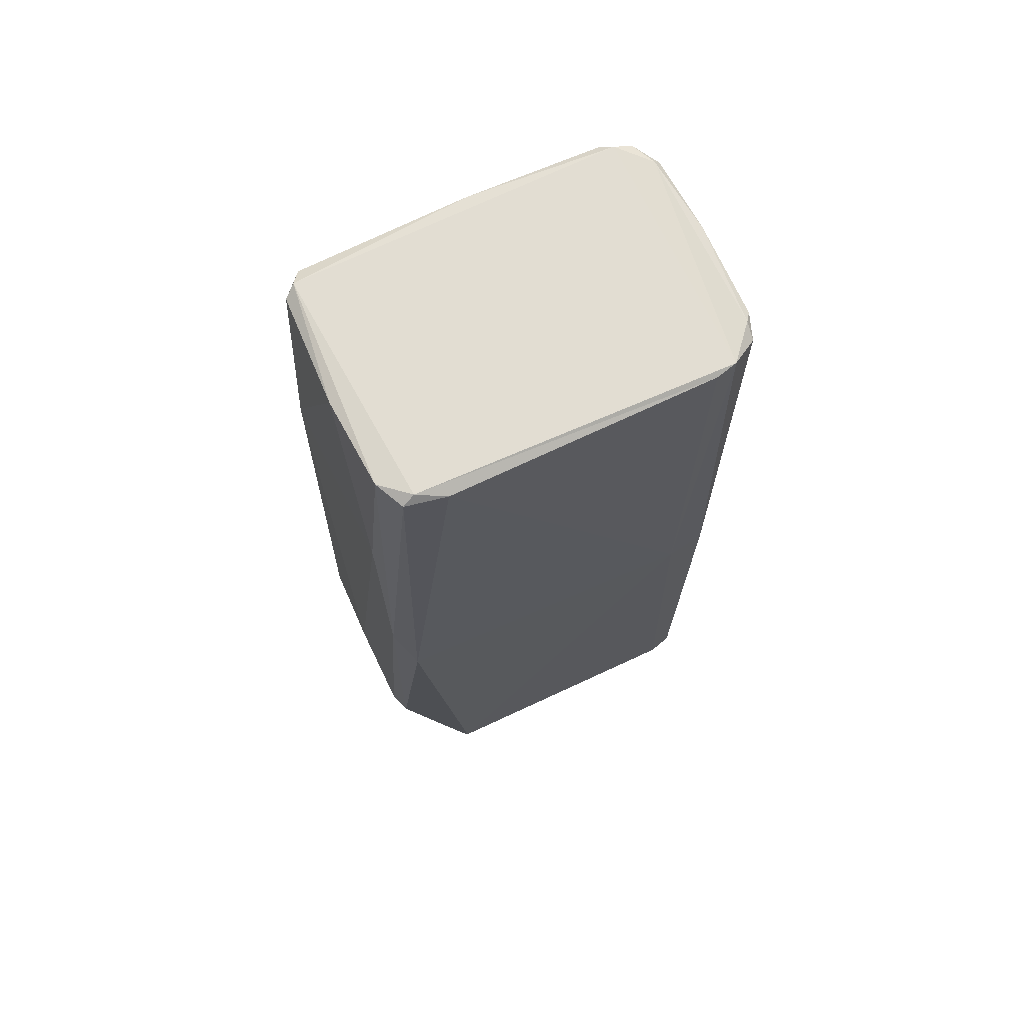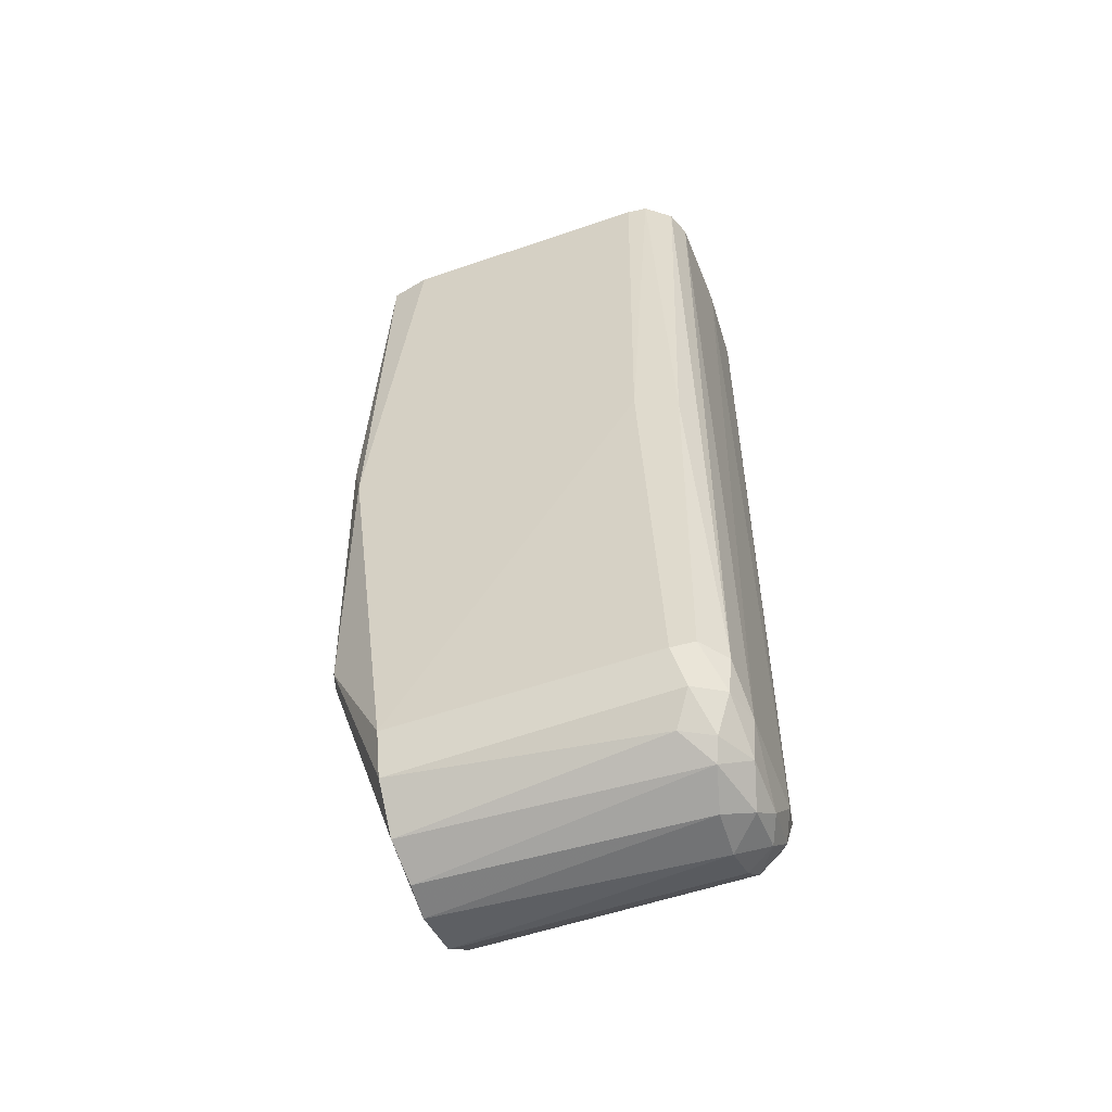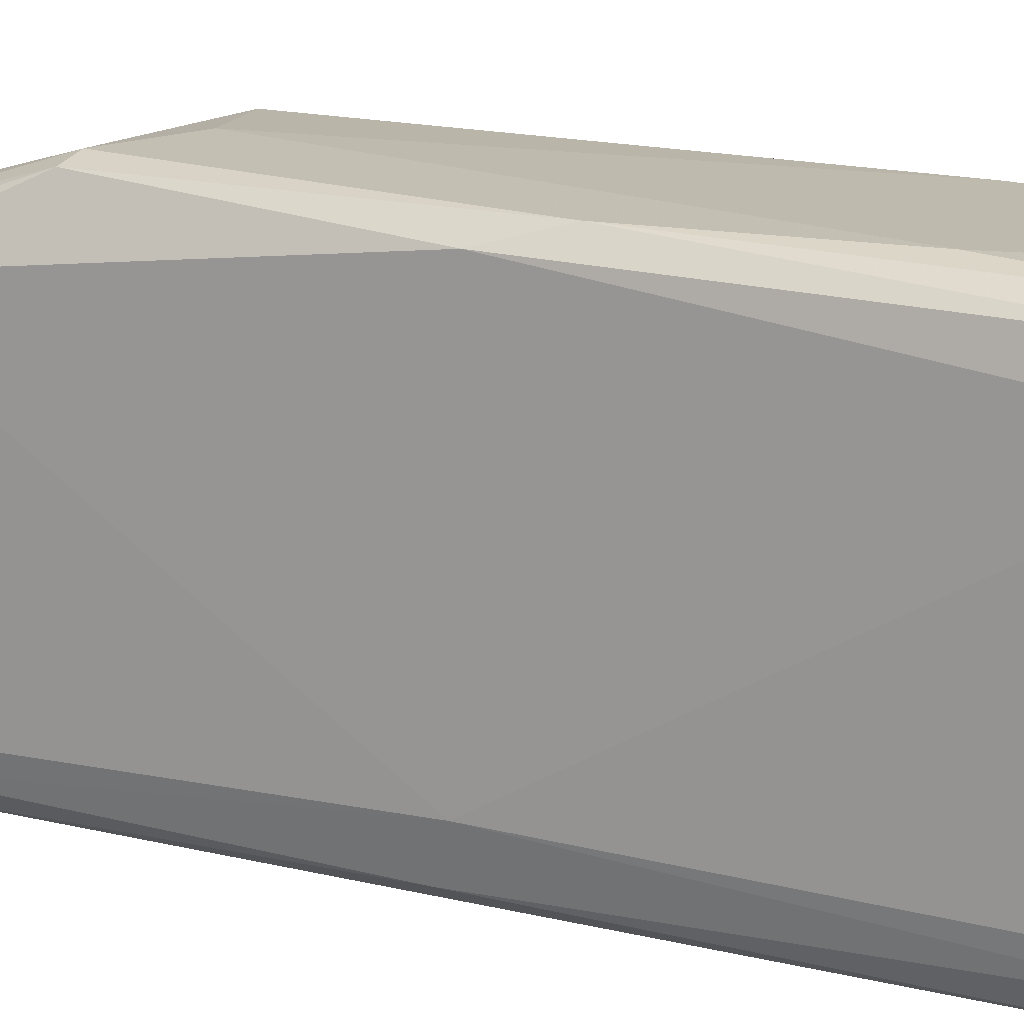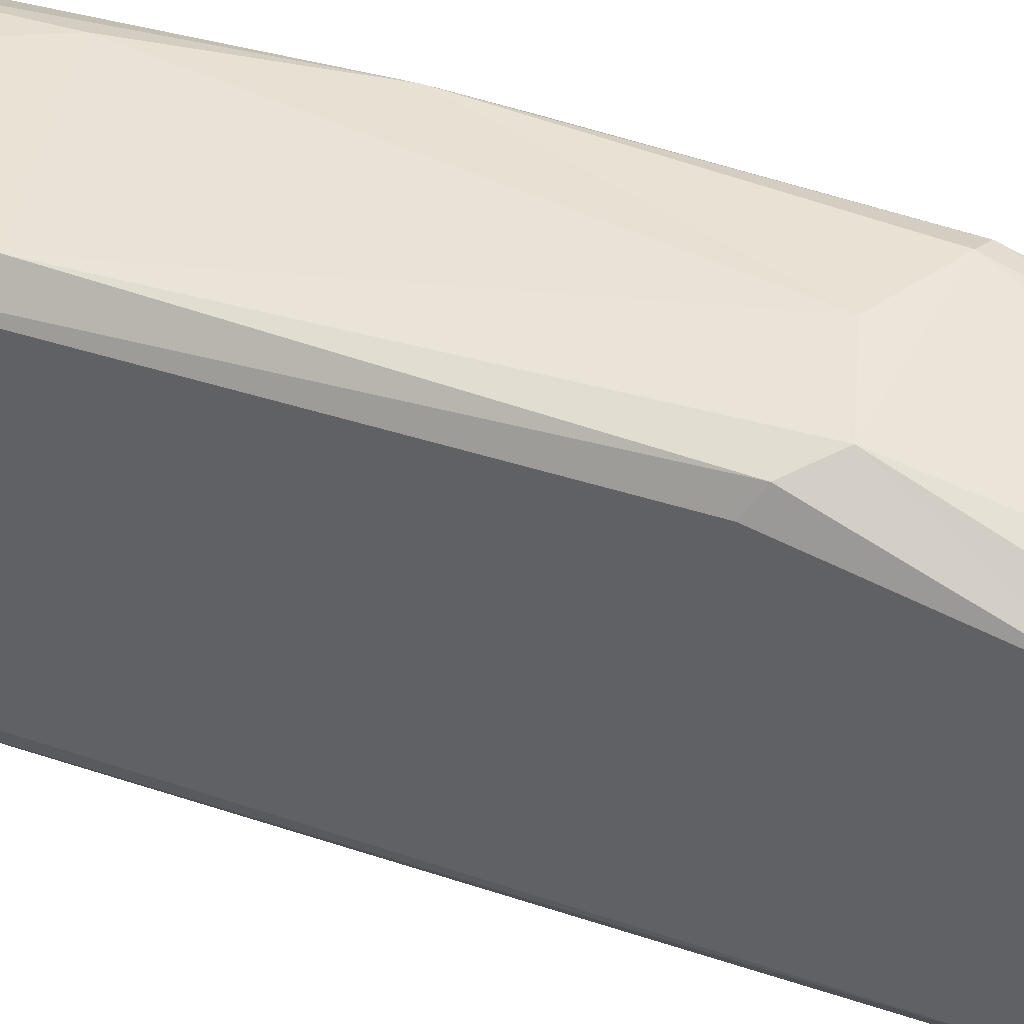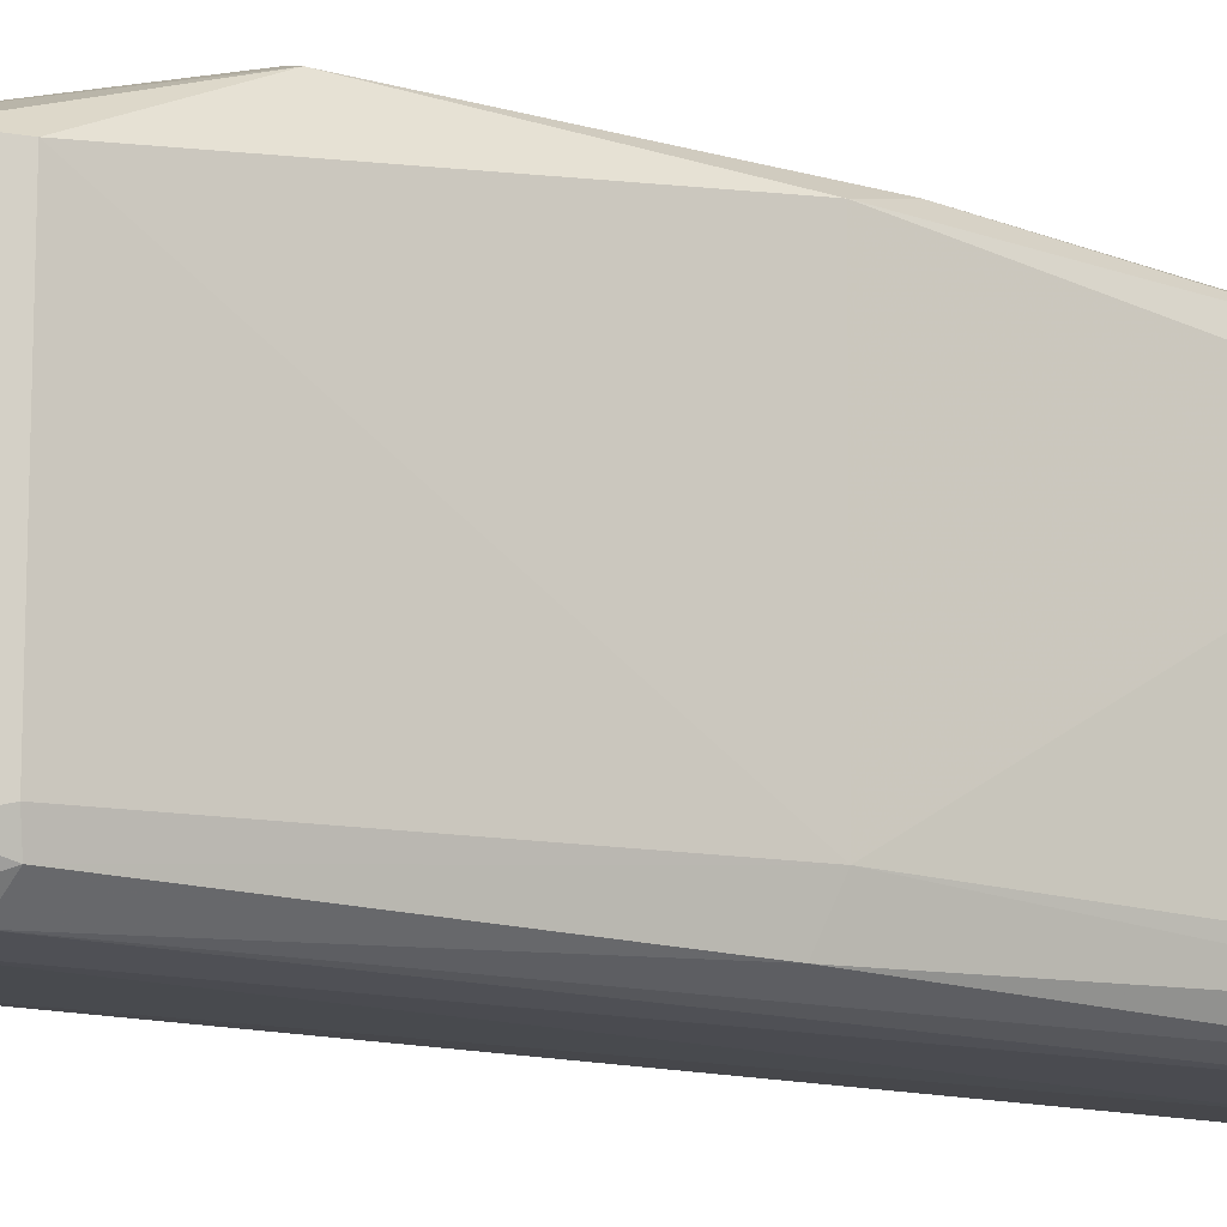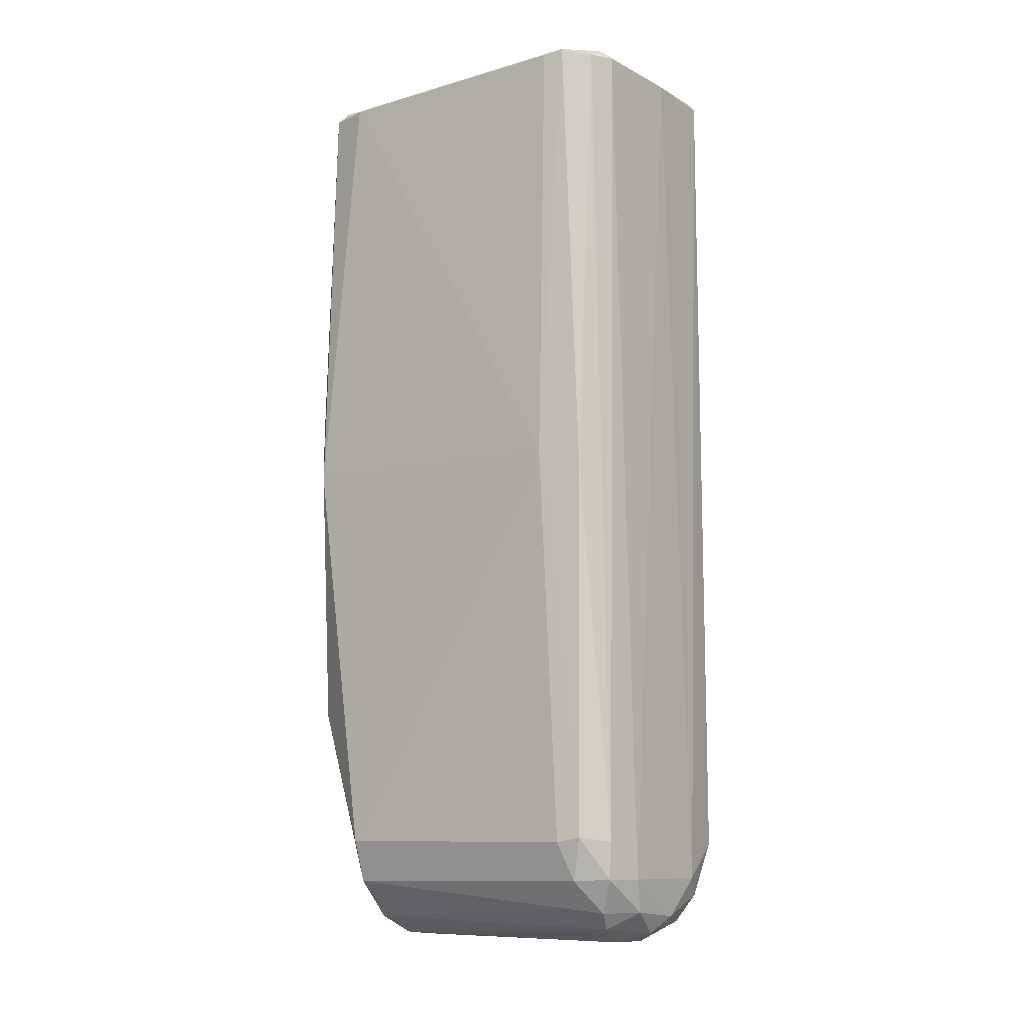
<metadata>
{"format":"obj","ext":"obj","renderer":"f3d","projection":"perspective","resolution":1024,"background":"white","views":[{"elev":68.2,"azim":-115.2,"up":"+Z"},{"elev":-54.6,"azim":-69.9,"up":"+Z"},{"elev":15.1,"azim":-62.3,"up":"+Y"},{"elev":42.5,"azim":112.1,"up":"+Y"},{"elev":-13.1,"azim":-125.5,"up":"+Y"},{"elev":-9.6,"azim":-53.6,"up":"+Z"}]}
</metadata>
<code>
v 0.01891 -0.03543 -0.0315
v 0.007158 -0.03487 -0.03618
v 0.01743 0.04414 -0.03256
v -0.03198 -0.037 -0.01729
v -0.03616 -0.03409 -0.006118
v -0.03149 0.04375 -0.01879
v -0.03884 0.04348 0.2339
v -0.03753 0.05806 0.1107
v -0.03881 -0.02999 0.1089
v 0.03701 0.04279 -0.00701
v 0.03745 0.003654 0.2343
v 0.0364 -0.03663 -0.005509
v 0.02501 -0.046 0.2359
v 0.02552 -0.04788 0.2336
v 0.0328 -0.04346 0.2343
v 0.002684 -0.04905 0.2338
v -0.01622 -0.04887 -0.01696
v 0.01481 -0.04879 -0.01727
v -0.01797 -0.03889 -0.03143
v -0.009498 0.04319 -0.03539
v -0.006397 -0.03564 -0.03591
v 0.004858 -0.04709 -0.02834
v 0.02099 -0.04575 -0.02271
v -0.03648 0.05492 0.2337
v -0.03547 0.05143 0.236
v 0.02945 -0.04632 -0.007137
v -0.0361 0.04319 -0.006334
v -0.00142 -0.04362 -0.03317
v 0.01335 -0.04371 -0.03026
v -0.02636 -0.03182 -0.02549
v -0.0209 0.04406 -0.02999
v -0.02498 -0.04821 0.2339
v -0.02637 -0.04572 -0.01677
v -0.0119 -0.04687 -0.02666
v -0.02246 -0.04084 -0.0267
v -0.03835 -0.03202 0.2346
v 0.03649 -0.03525 0.2342
v -0.002643 0.06034 0.2343
v 0.02982 0.05887 0.2336
v 0.02986 0.06231 0.1694
v -0.03242 -0.04557 0.2334
v -0.02764 -0.04726 -0.006039
v 0.03312 -0.03418 -0.01668
v 0.03627 0.05277 0.2334
v 0.001303 0.0442 -0.03652
v -0.02253 0.06466 0.03486
v 0.02535 0.06453 0.03772
v -0.02542 0.06243 0.1829
v -0.0006367 0.06553 0.04566
v 0.02533 -0.03697 -0.0265
v -0.03463 -0.04077 -0.00476
v -0.02846 0.05894 0.235
v -0.03222 0.0628 0.1277
v 0.03047 0.04373 -0.02133
v -0.03717 -0.03787 0.2355
v -0.02796 -0.0459 0.2359
v -0.0284 0.06254 0.03362
v 0.03044 -0.04308 -0.01434
v 0.03356 0.06116 0.04706
v 0.03672 0.05504 0.05079
v 0.03391 -0.03822 0.2359
v 0.03211 0.05559 0.2359
v -0.0358 -0.04242 0.1043
f 1 2 3
f 4 5 6
f 7 8 9
f 10 11 12
f 13 14 15
f 16 17 18
f 19 20 21
f 22 23 18
f 8 7 24
f 24 7 25
f 15 14 26
f 8 27 9
f 6 5 27
f 28 2 29
f 19 30 31
f 32 17 16
f 31 30 6
f 17 33 34
f 34 33 35
f 13 16 14
f 7 9 36
f 17 22 18
f 11 37 12
f 38 39 40
f 32 41 42
f 10 12 43
f 39 44 40
f 34 28 22
f 45 46 47
f 7 36 25
f 48 40 49
f 1 3 50
f 5 51 9
f 52 24 25
f 24 52 53
f 4 6 30
f 29 2 1
f 43 54 10
f 47 46 49
f 55 41 56
f 18 23 26
f 4 51 5
f 43 50 54
f 53 48 49
f 57 6 27
f 6 57 31
f 53 8 24
f 57 27 8
f 50 58 23
f 10 59 60
f 13 56 16
f 37 15 12
f 28 29 22
f 2 21 45
f 28 34 19
f 4 33 51
f 55 13 61
f 48 52 38
f 61 25 55
f 34 22 17
f 10 47 59
f 10 54 47
f 35 4 30
f 23 58 26
f 38 40 48
f 2 28 21
f 44 10 60
f 39 38 62
f 18 14 16
f 2 45 3
f 38 52 62
f 49 40 47
f 50 23 29
f 59 47 40
f 3 54 50
f 62 52 25
f 41 55 63
f 56 13 55
f 45 31 46
f 45 20 31
f 3 45 47
f 44 59 40
f 61 62 25
f 53 52 48
f 3 47 54
f 51 63 9
f 46 57 53
f 32 56 41
f 46 53 49
f 32 42 17
f 35 30 19
f 59 44 60
f 37 11 61
f 62 11 44
f 33 42 51
f 61 11 62
f 57 8 53
f 11 10 44
f 37 61 15
f 39 62 44
f 42 41 63
f 27 5 9
f 58 43 12
f 56 32 16
f 51 42 63
f 9 55 36
f 55 9 63
f 35 33 4
f 31 57 46
f 61 13 15
f 21 20 45
f 17 42 33
f 55 25 36
f 22 29 23
f 12 26 58
f 12 15 26
f 43 58 50
f 20 19 31
f 50 29 1
f 26 14 18
f 35 19 34
f 28 19 21

</code>
